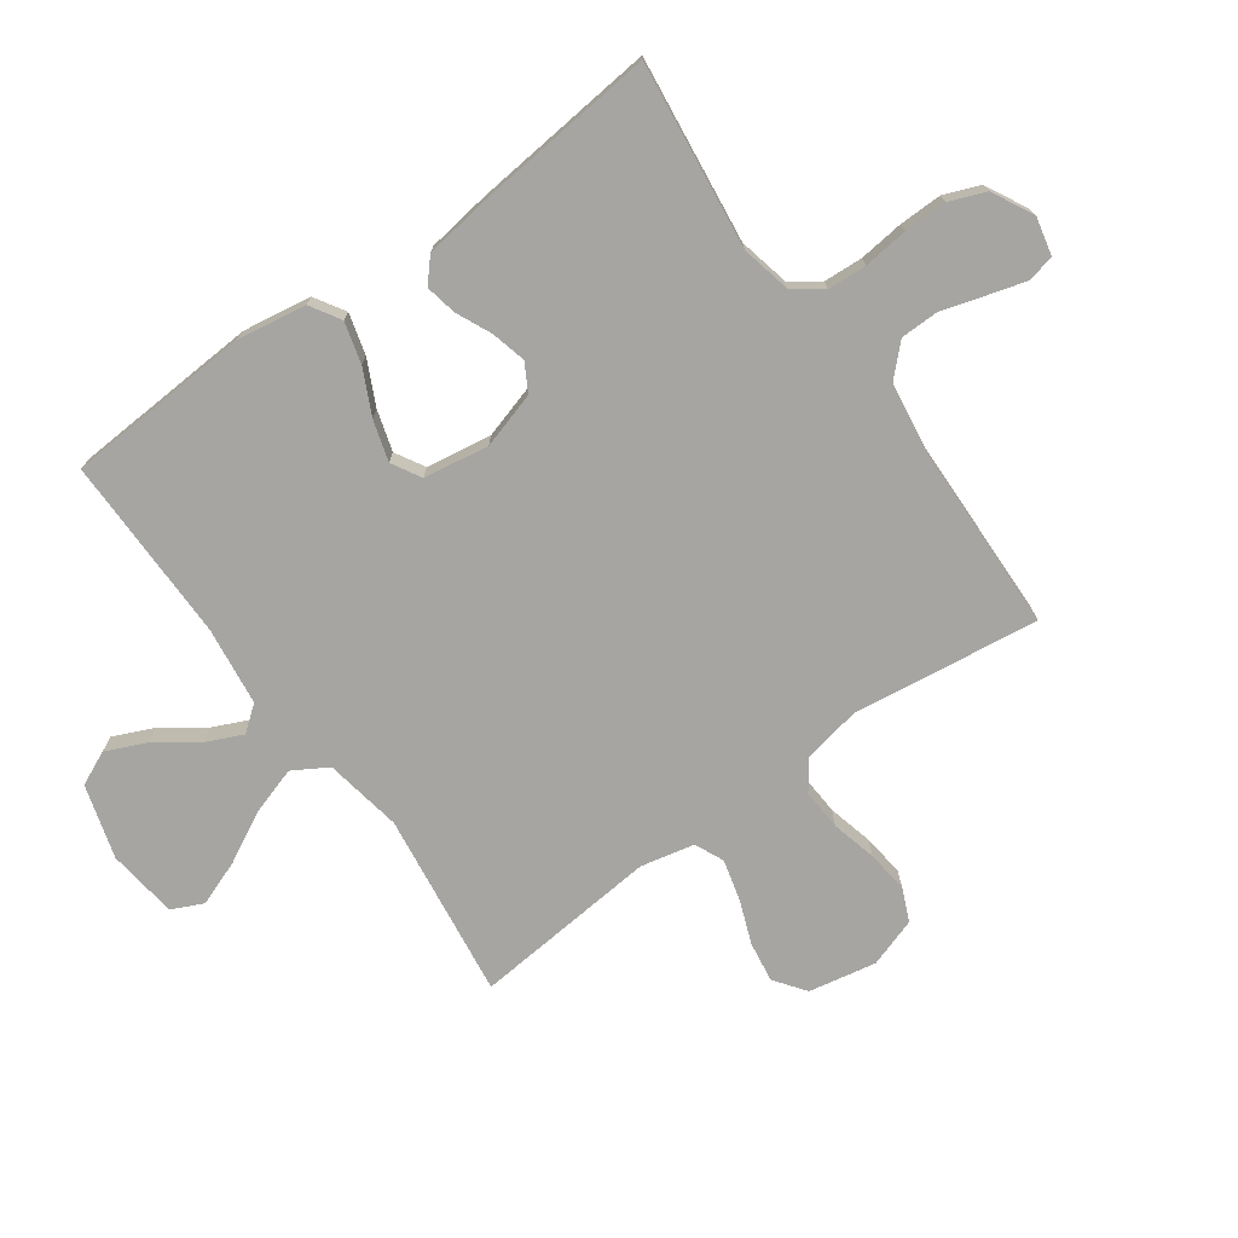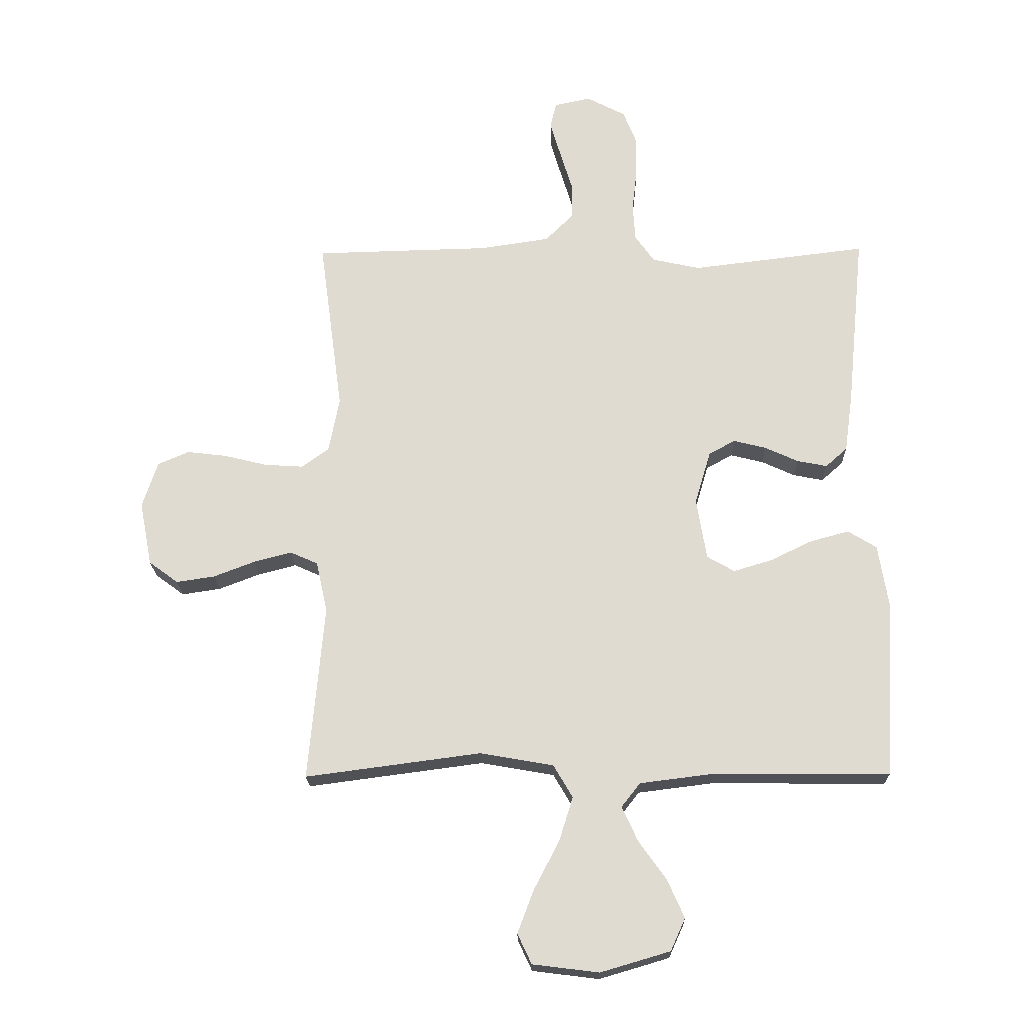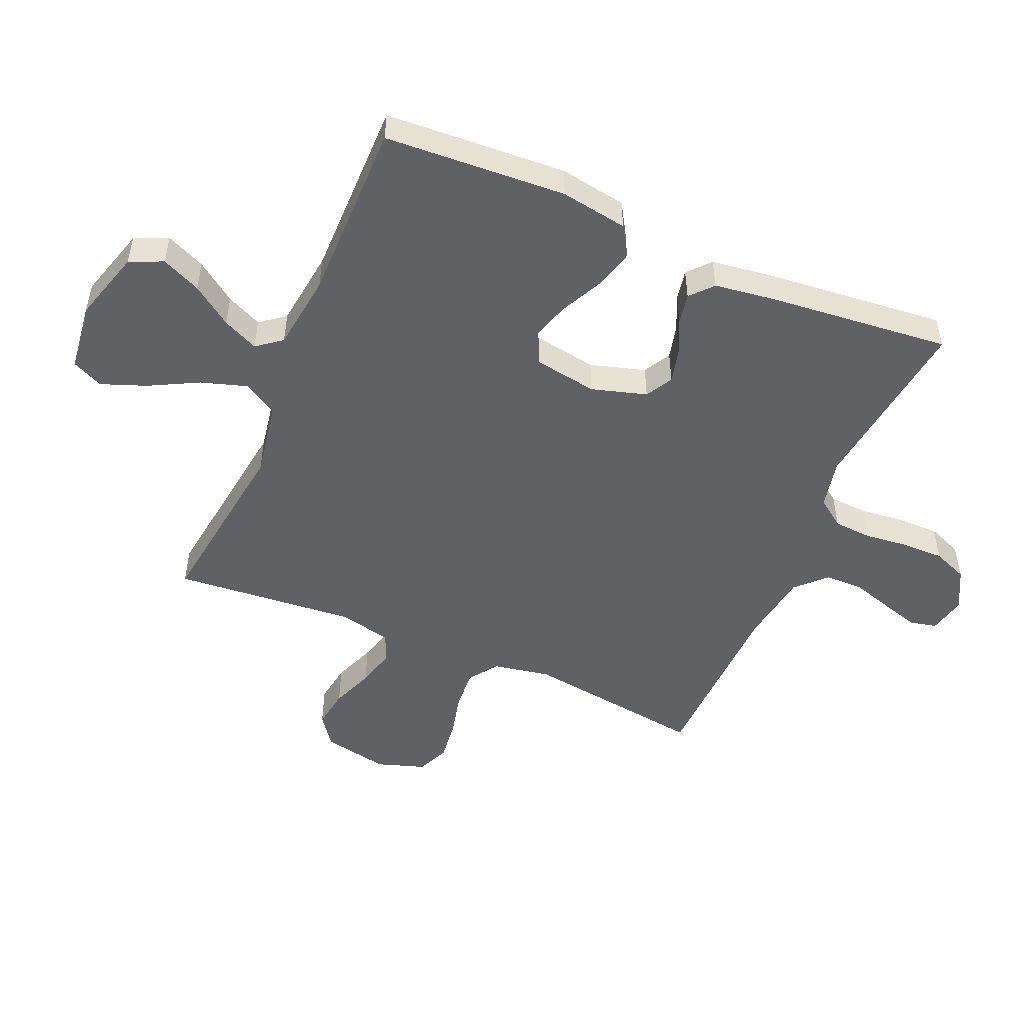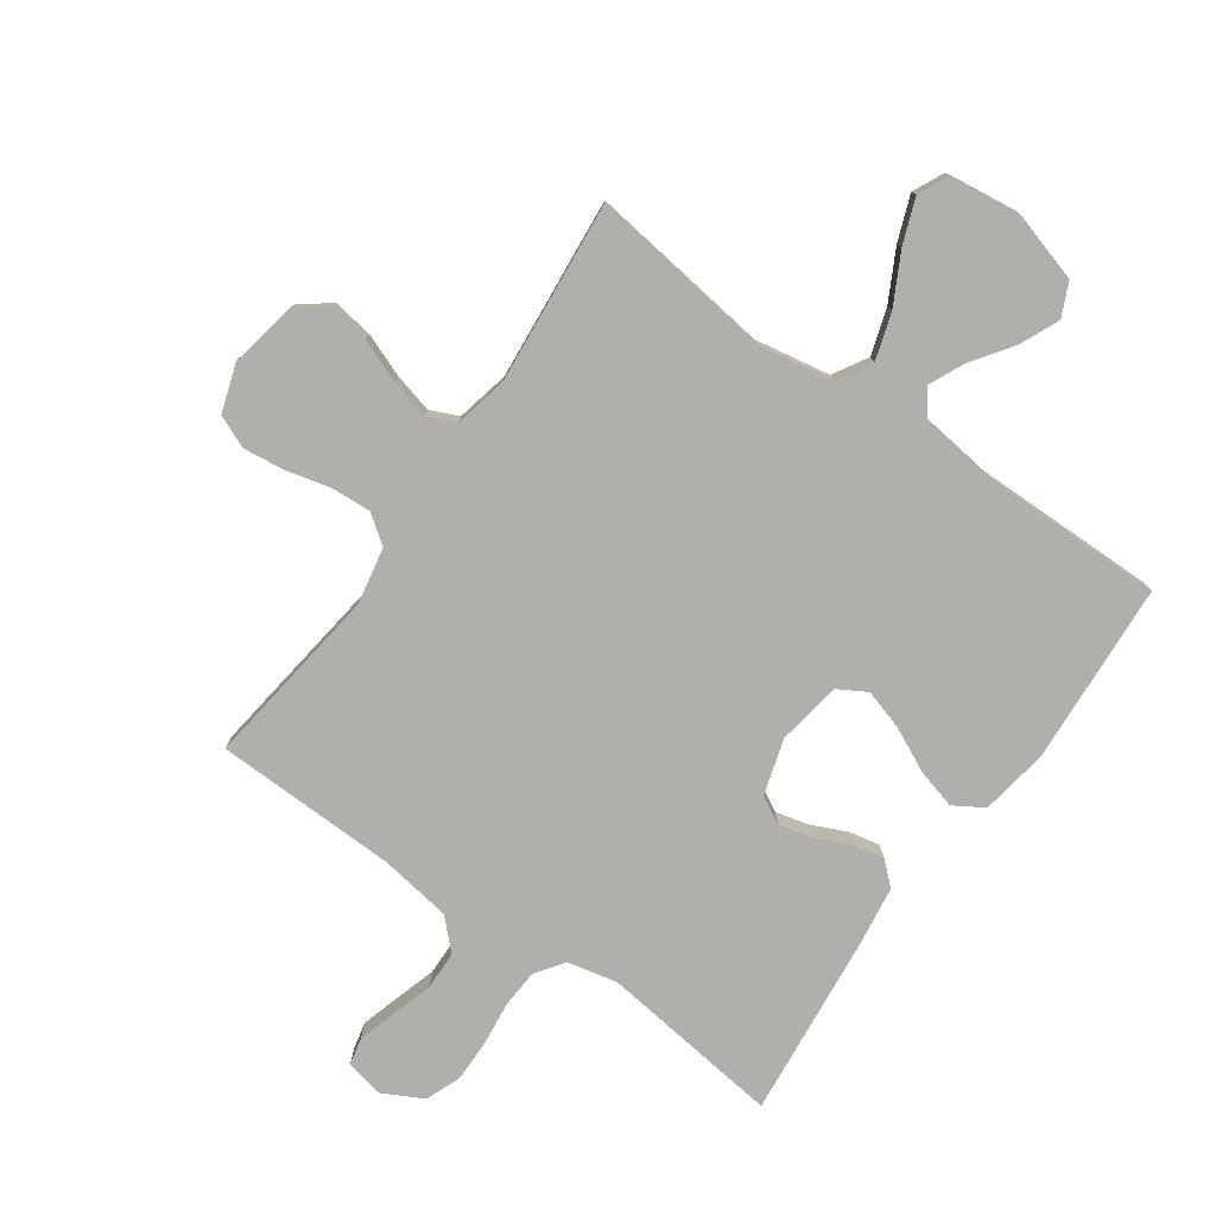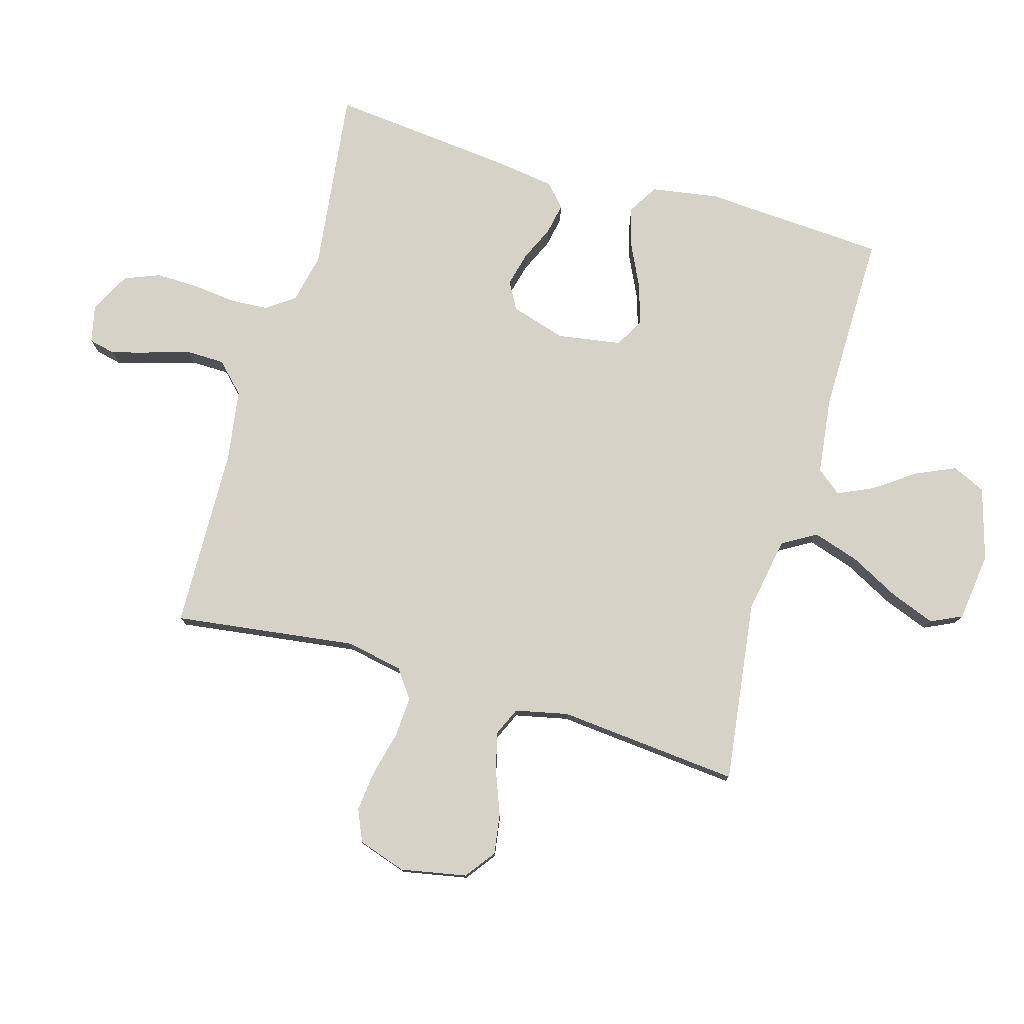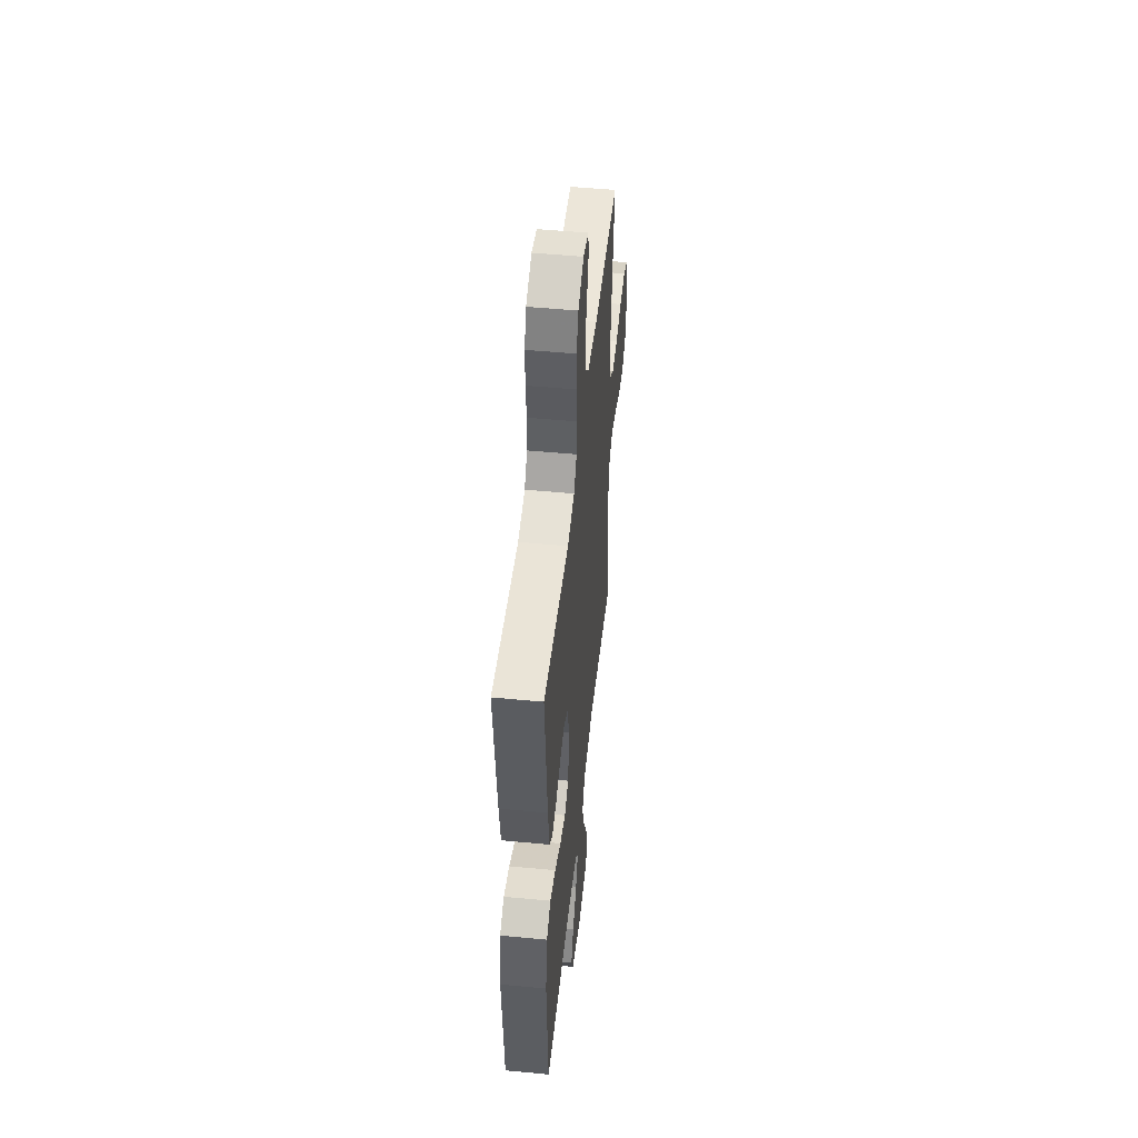
<metadata>
{"format":"obj","ext":"obj","renderer":"f3d","projection":"perspective","resolution":1024,"background":"white","views":[{"elev":-73.8,"azim":-54.3,"up":"+Y"},{"elev":-20.3,"azim":-178.9,"up":"+Z"},{"elev":-50.2,"azim":-113.3,"up":"+Y"},{"elev":-78.2,"azim":144.9,"up":"+Y"},{"elev":78.0,"azim":106.2,"up":"+Y"},{"elev":50.2,"azim":-84.0,"up":"+Z"}]}
</metadata>
<code>
v 0.5 0.07 0.5
v 0.46 0.07 0.2
v 0.478 0.07 0.106
v 0.525 0.07 0.072
v 0.591 0.07 0.076
v 0.664 0.07 0.094
v 0.732 0.07 0.102
v 0.785 0.07 0.079
v 0.811 0.07 0
v 0.79 0.07 -0.109
v 0.74 0.07 -0.146
v 0.674 0.07 -0.136
v 0.604 0.07 -0.109
v 0.539 0.07 -0.092
v 0.492 0.07 -0.113
v 0.473 0.07 -0.2
v 0.5 0.07 -0.5
v 0.2 0.07 -0.46
v 0.075 0.07 -0.482
v 0.042 0.07 -0.538
v 0.066 0.07 -0.614
v 0.109 0.07 -0.696
v 0.137 0.07 -0.77
v 0.113 0.07 -0.821
v 0 0.07 -0.835
v -0.119 0.07 -0.8
v -0.144 0.07 -0.745
v -0.115 0.07 -0.68
v -0.068 0.07 -0.614
v -0.041 0.07 -0.555
v -0.073 0.07 -0.514
v -0.2 0.07 -0.498
v -0.5 0.07 -0.5
v -0.518 0.07 -0.2
v -0.5 0.07 -0.089
v -0.451 0.07 -0.059
v -0.385 0.07 -0.077
v -0.313 0.07 -0.112
v -0.247 0.07 -0.132
v -0.2 0.07 -0.105
v -0.183 0.07 0
v -0.21 0.07 0.091
v -0.255 0.07 0.116
v -0.311 0.07 0.102
v -0.368 0.07 0.076
v -0.419 0.07 0.066
v -0.456 0.07 0.099
v -0.47 0.07 0.2
v -0.5 0.07 0.5
v -0.2 0.07 0.463
v -0.118 0.07 0.481
v -0.085 0.07 0.527
v -0.081 0.07 0.59
v -0.089 0.07 0.662
v -0.09 0.07 0.732
v -0.067 0.07 0.79
v 0 0.07 0.825
v 0.062 0.07 0.811
v 0.072 0.07 0.767
v 0.054 0.07 0.705
v 0.033 0.07 0.636
v 0.034 0.07 0.573
v 0.081 0.07 0.526
v 0.2 0.07 0.508
v 0.5 0 0.5
v 0.46 0 0.2
v 0.478 0 0.106
v 0.525 0 0.072
v 0.591 0 0.076
v 0.664 0 0.094
v 0.732 0 0.102
v 0.785 0 0.079
v 0.811 0 0
v 0.79 0 -0.109
v 0.74 0 -0.146
v 0.674 0 -0.136
v 0.604 0 -0.109
v 0.539 0 -0.092
v 0.492 0 -0.113
v 0.473 0 -0.2
v 0.5 0 -0.5
v 0.2 0 -0.46
v 0.075 0 -0.482
v 0.042 0 -0.538
v 0.066 0 -0.614
v 0.109 0 -0.696
v 0.137 0 -0.77
v 0.113 0 -0.821
v 0 0 -0.835
v -0.119 0 -0.8
v -0.144 0 -0.745
v -0.115 0 -0.68
v -0.068 0 -0.614
v -0.041 0 -0.555
v -0.073 0 -0.514
v -0.2 0 -0.498
v -0.5 0 -0.5
v -0.518 0 -0.2
v -0.5 0 -0.089
v -0.451 0 -0.059
v -0.385 0 -0.077
v -0.313 0 -0.112
v -0.247 0 -0.132
v -0.2 0 -0.105
v -0.183 0 0
v -0.21 0 0.091
v -0.255 0 0.116
v -0.311 0 0.102
v -0.368 0 0.076
v -0.419 0 0.066
v -0.456 0 0.099
v -0.47 0 0.2
v -0.5 0 0.5
v -0.2 0 0.463
v -0.118 0 0.481
v -0.085 0 0.527
v -0.081 0 0.59
v -0.089 0 0.662
v -0.09 0 0.732
v -0.067 0 0.79
v 0 0 0.825
v 0.062 0 0.811
v 0.072 0 0.767
v 0.054 0 0.705
v 0.033 0 0.636
v 0.034 0 0.573
v 0.081 0 0.526
v 0.2 0 0.508
f 58 59 60 61
f 56 57 58 61
f 56 61 62
f 53 54 55 56
f 52 53 56 62
f 51 52 62 63
f 47 48 49 50
f 47 50 51
f 44 45 46 47
f 43 44 47 51
f 42 43 51 63
f 35 36 37 38
f 35 38 39
f 32 33 34 35
f 31 32 35 39
f 30 31 39 40
f 26 27 28 29
f 26 29 30
f 25 26 30
f 24 25 30
f 21 22 23 24
f 20 21 24 30
f 19 20 30 40
f 16 17 18
f 15 16 18 19
f 10 11 12 13
f 10 13 14
f 9 10 14
f 8 9 14
f 5 6 7 8
f 4 5 8 14
f 3 4 14 15
f 64 1 2
f 41 42 63 64
f 19 40 41 64
f 15 19 64
f 2 3 15 64
f 125 124 123 122
f 125 122 121 120
f 126 125 120
f 120 119 118 117
f 126 120 117 116
f 127 126 116 115
f 114 113 112 111
f 115 114 111
f 111 110 109 108
f 115 111 108 107
f 127 115 107 106
f 102 101 100 99
f 103 102 99
f 99 98 97 96
f 103 99 96 95
f 104 103 95 94
f 93 92 91 90
f 94 93 90
f 94 90 89
f 94 89 88
f 88 87 86 85
f 94 88 85 84
f 104 94 84 83
f 82 81 80
f 83 82 80 79
f 77 76 75 74
f 78 77 74
f 78 74 73
f 78 73 72
f 72 71 70 69
f 78 72 69 68
f 79 78 68 67
f 66 65 128
f 128 127 106 105
f 128 105 104 83
f 128 83 79
f 128 79 67 66
f 1 65 66 2
f 2 66 67 3
f 3 67 68 4
f 4 68 69 5
f 5 69 70 6
f 6 70 71 7
f 7 71 72 8
f 8 72 73 9
f 9 73 74 10
f 10 74 75 11
f 11 75 76 12
f 12 76 77 13
f 13 77 78 14
f 14 78 79 15
f 15 79 80 16
f 16 80 81 17
f 17 81 82 18
f 18 82 83 19
f 19 83 84 20
f 20 84 85 21
f 21 85 86 22
f 22 86 87 23
f 23 87 88 24
f 24 88 89 25
f 25 89 90 26
f 26 90 91 27
f 27 91 92 28
f 28 92 93 29
f 29 93 94 30
f 30 94 95 31
f 31 95 96 32
f 32 96 97 33
f 33 97 98 34
f 34 98 99 35
f 35 99 100 36
f 36 100 101 37
f 37 101 102 38
f 38 102 103 39
f 39 103 104 40
f 40 104 105 41
f 41 105 106 42
f 42 106 107 43
f 43 107 108 44
f 44 108 109 45
f 45 109 110 46
f 46 110 111 47
f 47 111 112 48
f 48 112 113 49
f 49 113 114 50
f 50 114 115 51
f 51 115 116 52
f 52 116 117 53
f 53 117 118 54
f 54 118 119 55
f 55 119 120 56
f 56 120 121 57
f 57 121 122 58
f 58 122 123 59
f 59 123 124 60
f 60 124 125 61
f 61 125 126 62
f 62 126 127 63
f 63 127 128 64
f 64 128 65 1

</code>
